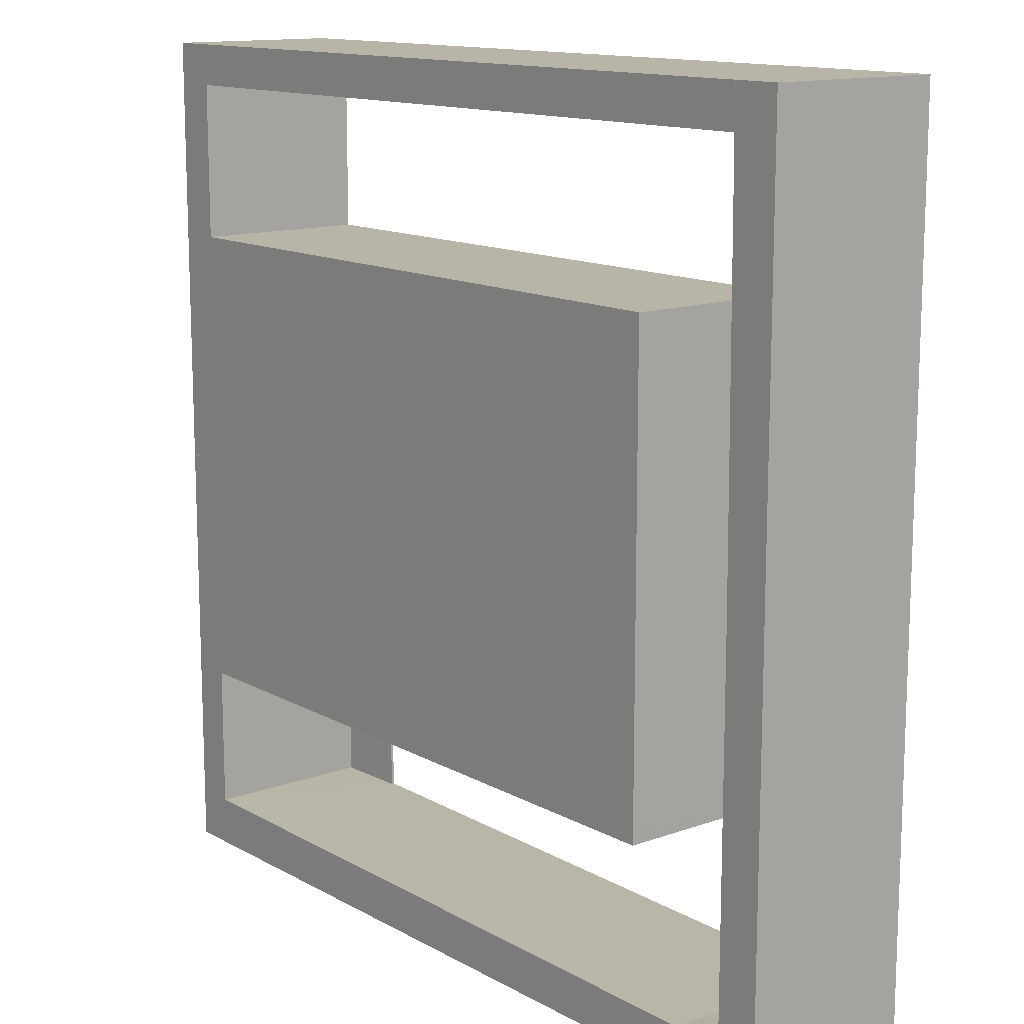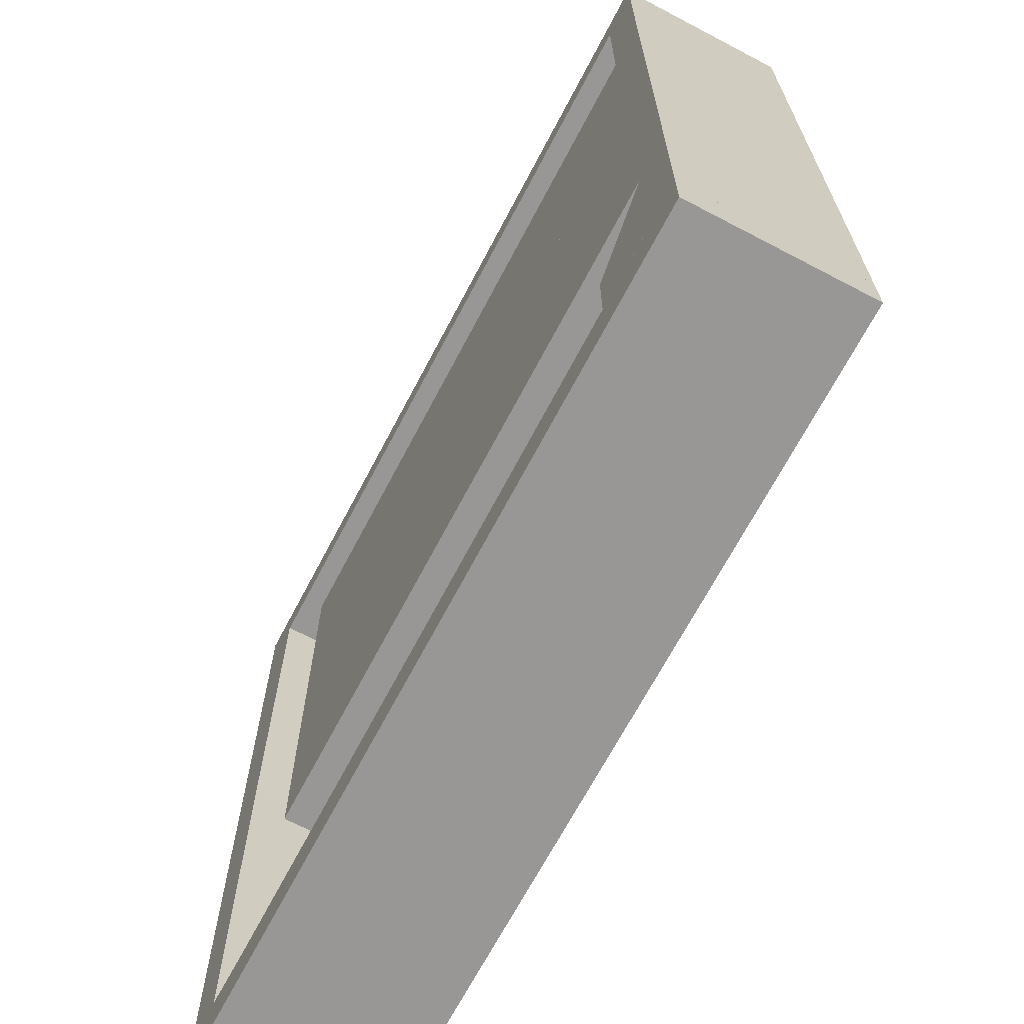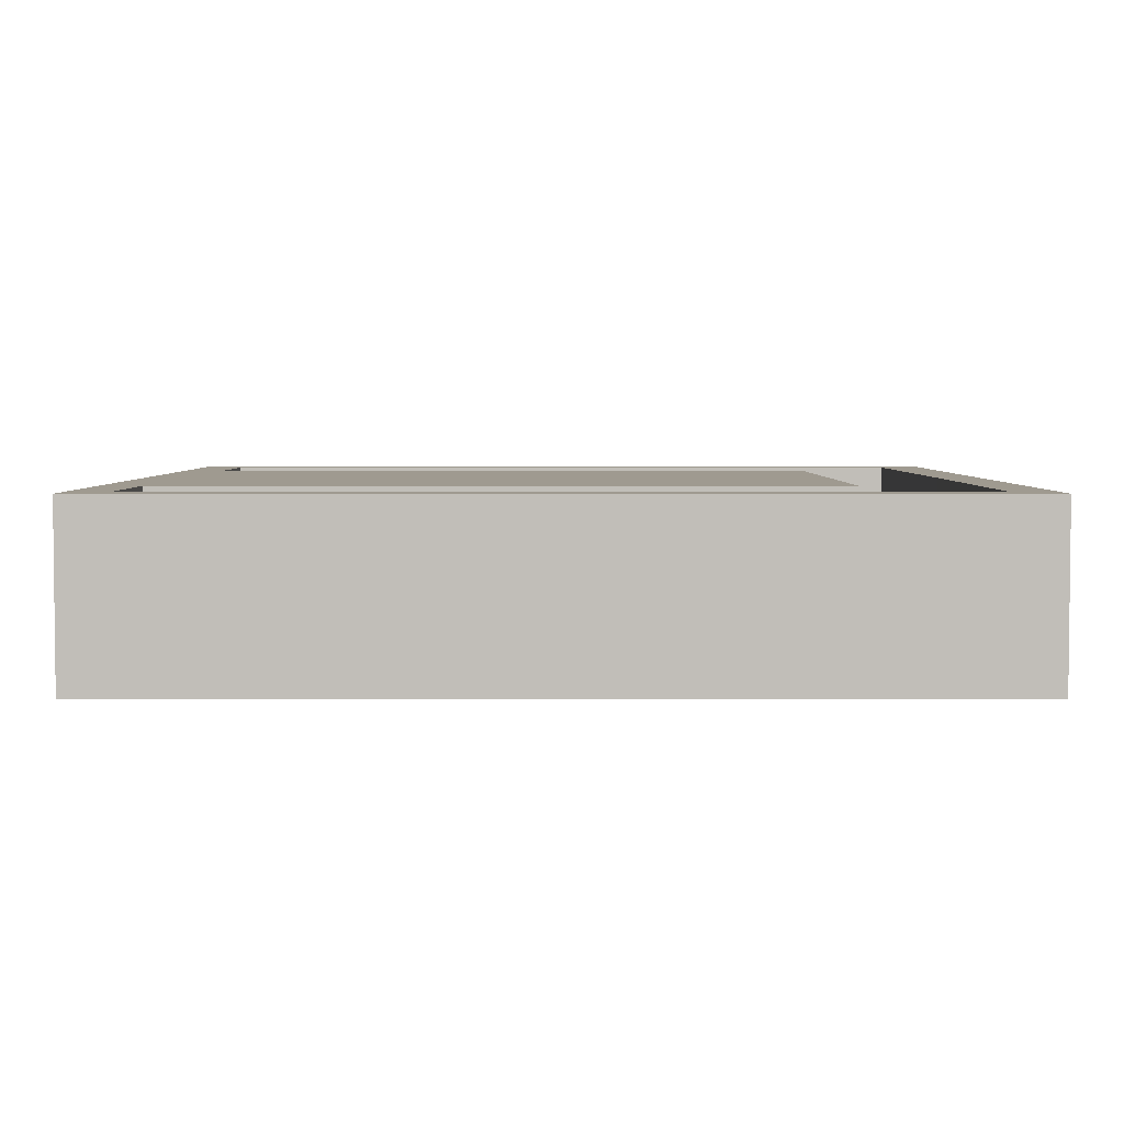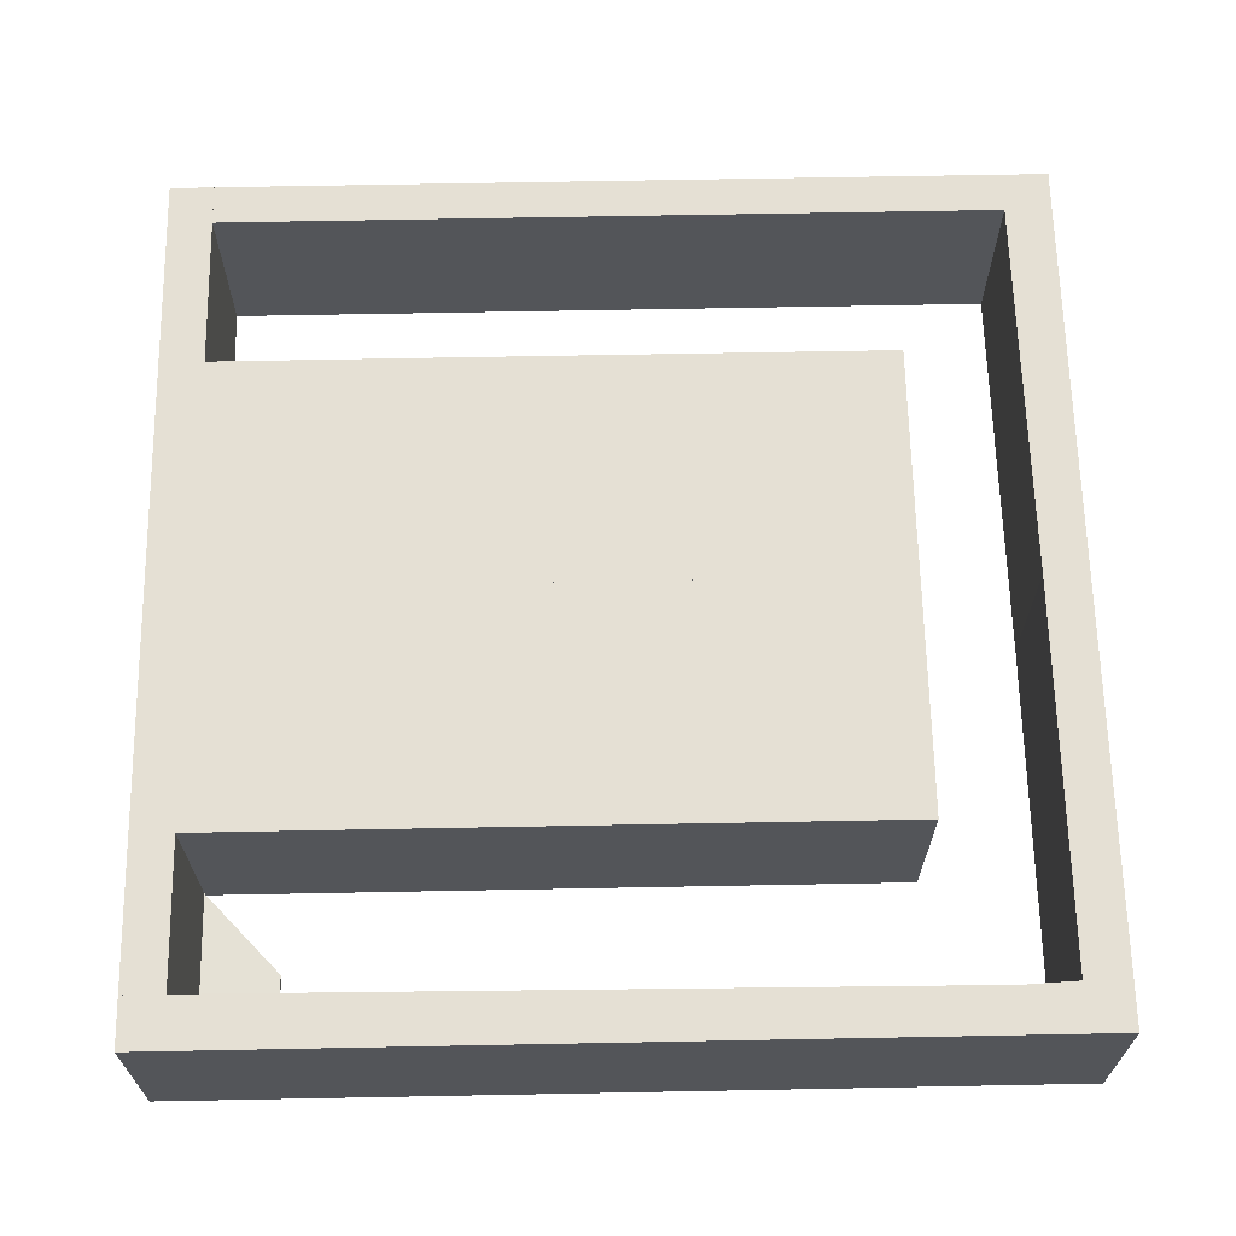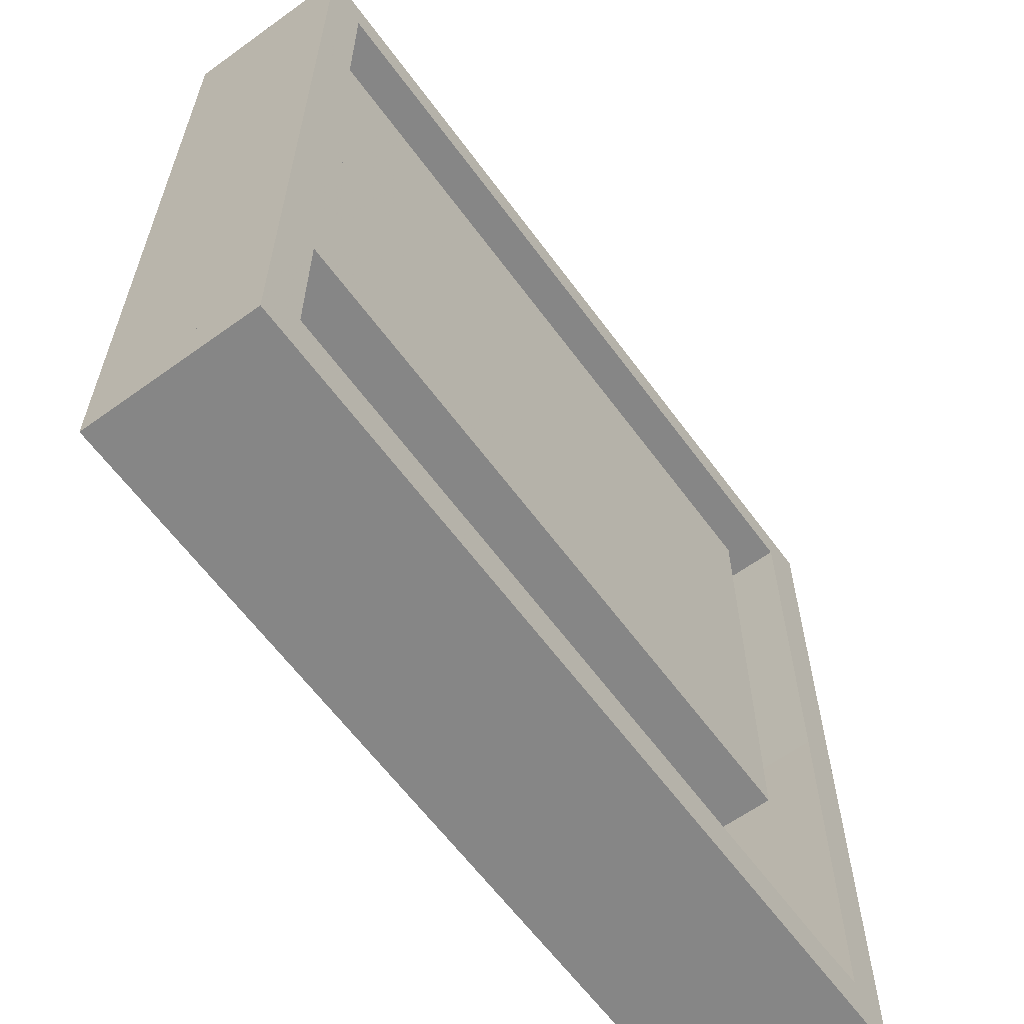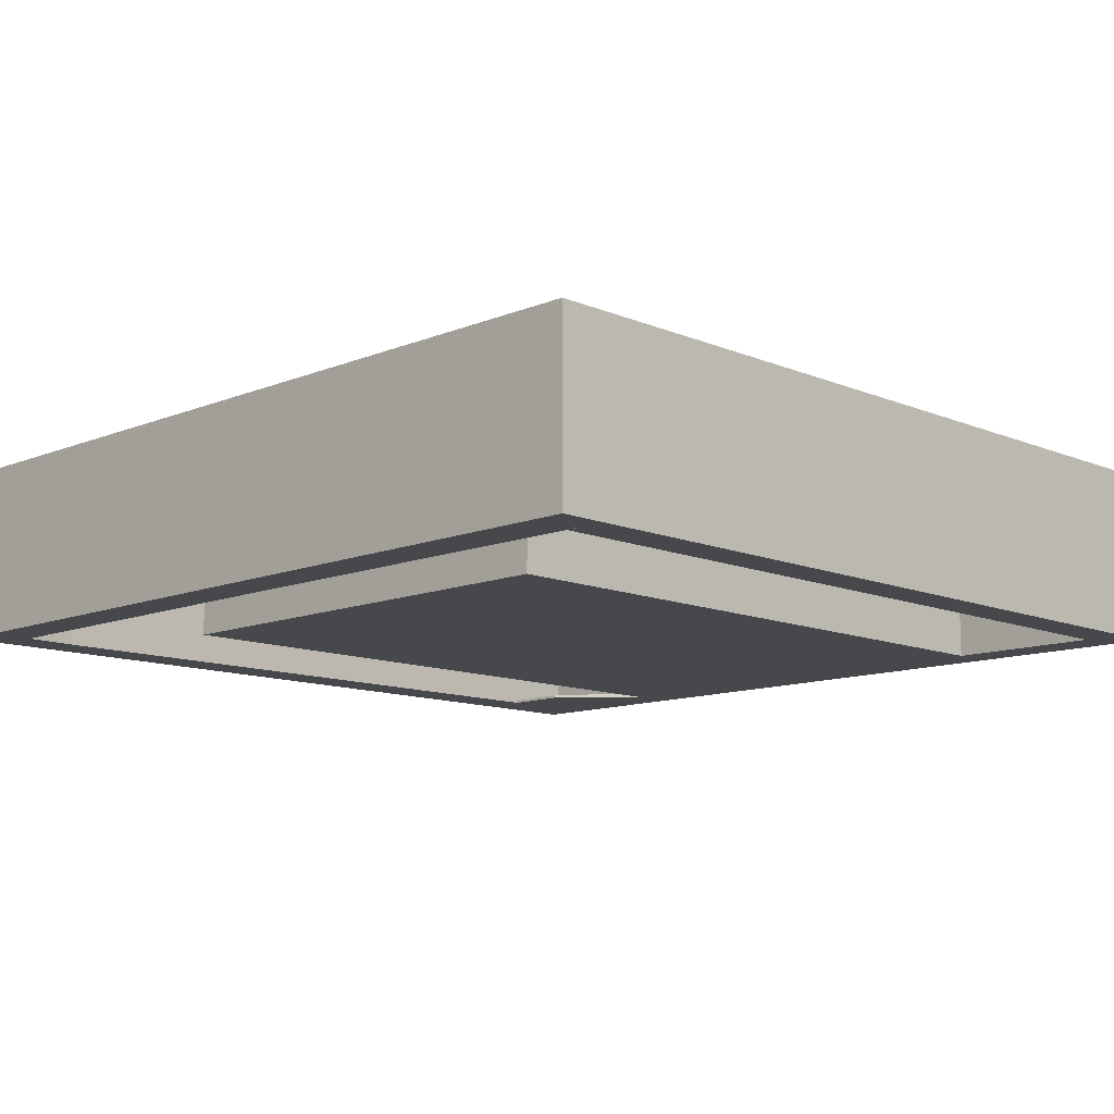
<metadata>
{"format":"obj","ext":"obj","renderer":"f3d","projection":"perspective","resolution":1024,"background":"white","views":[{"elev":13.3,"azim":50.9,"up":"+Y"},{"elev":-68.2,"azim":-117.7,"up":"+Y"},{"elev":3.9,"azim":-0.0,"up":"+Z"},{"elev":65.7,"azim":-1.1,"up":"+Z"},{"elev":-62.1,"azim":-53.8,"up":"+Y"},{"elev":-11.3,"azim":134.6,"up":"+Z"}]}
</metadata>
<code>
o convex_0
v 0.8905 0.0492 0.2016
v -0.001587 -0.001587 -0.001567
v -0.001587 -0.001587 0.2016
v -0.001587 0.05556 -0.001567
v 0.8905 -0.001582 -0.001567
v -0.001587 0.05556 0.2016
v 0.8905 -0.001582 0.2016
v 0.8905 0.0492 -0.001567
v 0.1318 0.05556 -0.001567
v 0.04609 0.05556 0.2016
f 9 6 10
f 2 3 4
f 3 2 5
f 2 4 5
f 3 1 6
f 4 3 6
f 1 3 7
f 5 1 7
f 3 5 7
f 1 5 8
f 5 4 8
f 4 6 9
f 1 8 9
f 8 4 9
f 6 1 10
f 1 9 10
o convex_1
v 0.8905 0.0492 -0.001567
v 1.002 0.05238 0.2016
v 1.002 -0.001582 0.2016
v 1.002 0.05238 -0.001567
v 1.002 -0.001582 -0.001567
v 0.8905 -0.001582 0.2016
v 0.8905 0.0492 0.2016
v 0.8905 -0.001582 -0.001567
v 0.9508 0.05238 0.2016
v 0.9508 0.05238 -0.001567
f 11 19 20
f 12 13 14
f 11 14 15
f 14 13 15
f 15 13 16
f 13 12 16
f 11 16 17
f 16 12 17
f 11 15 18
f 15 16 18
f 16 11 18
f 12 14 19
f 11 17 19
f 17 12 19
f 14 11 20
f 19 14 20
o convex_2
v 0.954 0.05238 -0.001567
v 0.9984 0.4968 0.2016
v 0.9508 0.4968 0.2016
v 0.9984 0.4968 -0.001567
v 1.002 0.05238 0.2016
v 0.9508 0.05242 0.2016
v 0.9508 0.4968 -0.001567
v 1.002 0.05238 -0.001567
v 1.002 0.4968 0.2016
v 0.9508 0.05242 -0.001567
v 1.002 0.4968 -0.001567
f 24 29 31
f 23 22 24
f 22 23 25
f 21 25 26
f 25 23 26
f 23 24 27
f 24 21 27
f 26 23 27
f 21 24 28
f 25 21 28
f 25 28 29
f 24 22 29
f 22 25 29
f 21 26 30
f 27 21 30
f 26 27 30
f 28 24 31
f 29 28 31
o convex_3
v 0.9476 1.002 0.2016
v 0.04922 0.954 -0.001567
v 0.04922 0.954 0.2016
v 0.04922 1.002 -0.001567
v 0.9476 0.954 -0.001567
v 0.9476 1.002 -0.001567
v 0.9476 0.954 0.2016
v 0.04922 1.002 0.2016
f 32 35 39
f 33 34 35
f 34 33 36
f 33 35 36
f 35 32 37
f 32 36 37
f 36 35 37
f 32 34 38
f 36 32 38
f 34 36 38
f 34 32 39
f 35 34 39
o convex_4
v 0.9508 0.4968 -0.001567
v 1.002 1.002 0.2016
v 1.002 1.002 -0.001567
v 0.9476 1.002 0.2016
v 1.002 0.4968 0.2016
v 0.9476 1.002 -0.001567
v 1.002 0.4968 -0.001567
v 0.9508 0.4968 0.2016
v 0.9476 0.954 0.2016
v 0.9476 0.954 -0.001567
f 48 45 49
f 41 42 43
f 42 41 44
f 41 43 44
f 42 40 45
f 43 42 45
f 40 42 46
f 44 40 46
f 42 44 46
f 40 44 47
f 44 43 47
f 43 45 48
f 40 47 48
f 47 43 48
f 45 40 49
f 40 48 49
o convex_5
v -0.001587 0.2238 -0.001567
v 0.8206 0.4968 0.2016
v 0.8206 0.2397 0.2016
v -0.001587 0.4968 0.2016
v 0.8206 0.4968 -0.001567
v -0.001587 0.4968 -0.001567
v -0.001587 0.2238 0.2016
v 0.8206 0.2238 -0.001567
v 0.8206 0.2238 0.2016
f 57 52 58
f 52 51 53
f 51 52 54
f 53 51 54
f 50 53 55
f 54 50 55
f 53 54 55
f 52 53 56
f 53 50 56
f 50 54 57
f 54 52 57
f 56 50 57
f 56 57 58
f 52 56 58
o convex_6
v -0.001582 0.4969 -0.001567
v 0.04921 1.002 0.2016
v 0.04921 1.002 -0.001567
v -0.001587 1.002 0.2016
v 0.0492 0.4969 0.2016
v -0.001587 1.002 -0.001567
v 0.0492 0.4969 -0.001567
v -0.001582 0.4969 0.2016
f 63 62 66
f 60 61 62
f 61 60 63
f 60 62 63
f 61 59 64
f 62 61 64
f 59 62 64
f 59 61 65
f 63 59 65
f 61 63 65
f 62 59 66
f 59 63 66
o convex_7
v 0.04921 0.4968 -0.001567
v 0.8206 0.773 0.2016
v 0.8206 0.719 0.2016
v 0.8206 0.7222 -0.001567
v 0.04921 0.773 0.2016
v 0.8206 0.4968 0.2016
v 0.04921 0.773 -0.001567
v 0.04921 0.4968 0.2016
v 0.8206 0.4968 -0.001567
v 0.8206 0.773 -0.001567
f 70 73 76
f 68 69 70
f 69 68 71
f 69 71 72
f 70 67 73
f 67 71 73
f 71 68 73
f 71 67 74
f 67 72 74
f 72 71 74
f 70 69 75
f 67 70 75
f 69 72 75
f 72 67 75
f 68 70 76
f 73 68 76
o convex_8
v 0.1317 0.1318 0.001587
v -0.001587 0.05557 -0.001587
v -0.001587 0.05557 0.004762
v -0.001587 0.2238 -0.001587
v 0.04604 0.2238 0.004762
v 0.1317 0.05557 -0.001587
v 0.04604 0.2238 -0.001587
v -0.001587 0.2238 0.004762
v 0.04604 0.05557 0.004762
v 0.1317 0.05557 0.001587
v 0.1317 0.1318 -0.001587
f 83 77 87
f 78 79 80
f 79 78 82
f 78 80 82
f 82 80 83
f 81 77 83
f 80 81 83
f 80 79 84
f 81 80 84
f 79 81 84
f 77 81 85
f 81 79 85
f 79 82 85
f 85 82 86
f 82 77 86
f 77 85 86
f 77 82 87
f 82 83 87
o convex_9
v 0.04603 0.2238 0.2016
v -0.001587 0.05557 0.004762
v -0.001587 0.2238 0.004762
v 0.04603 0.05557 0.004762
v -0.001587 0.05557 0.2016
v 0.04603 0.05557 0.2016
v -0.001587 0.2238 0.2016
v 0.04603 0.2238 0.004762
f 88 91 95
f 89 90 91
f 90 89 92
f 89 91 92
f 91 88 93
f 88 92 93
f 92 91 93
f 88 90 94
f 92 88 94
f 90 92 94
f 90 88 95
f 91 90 95

</code>
